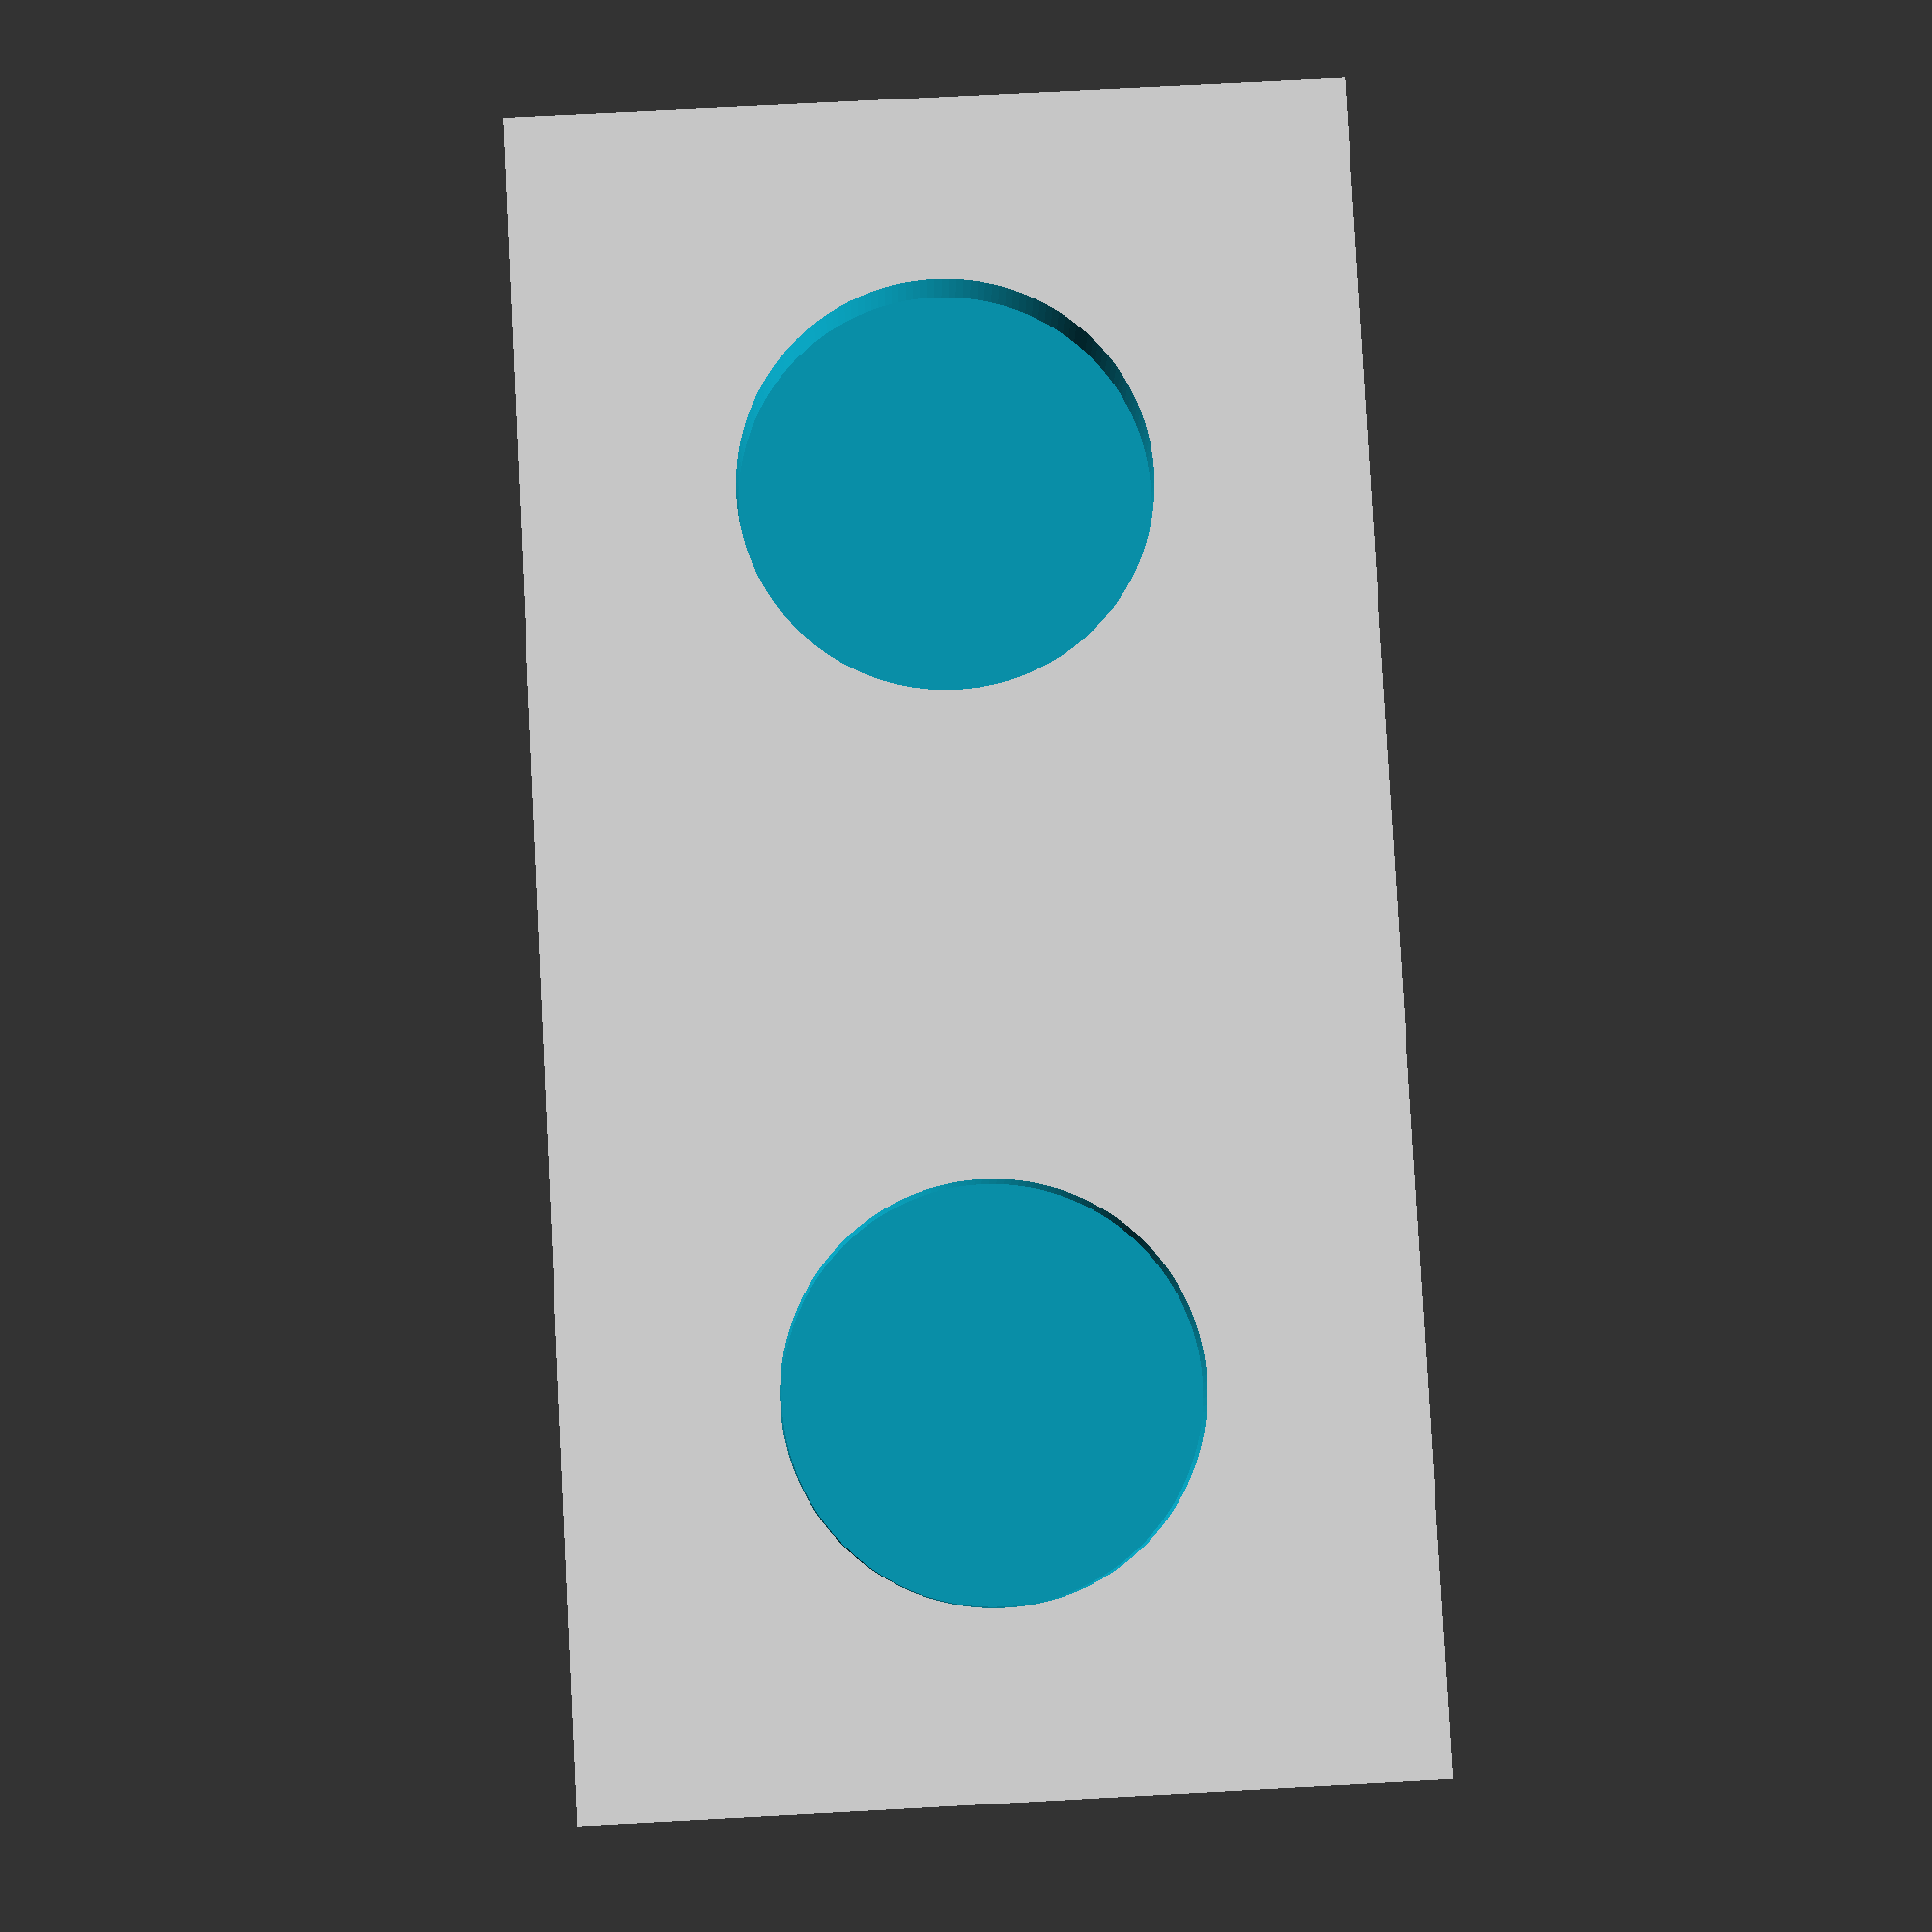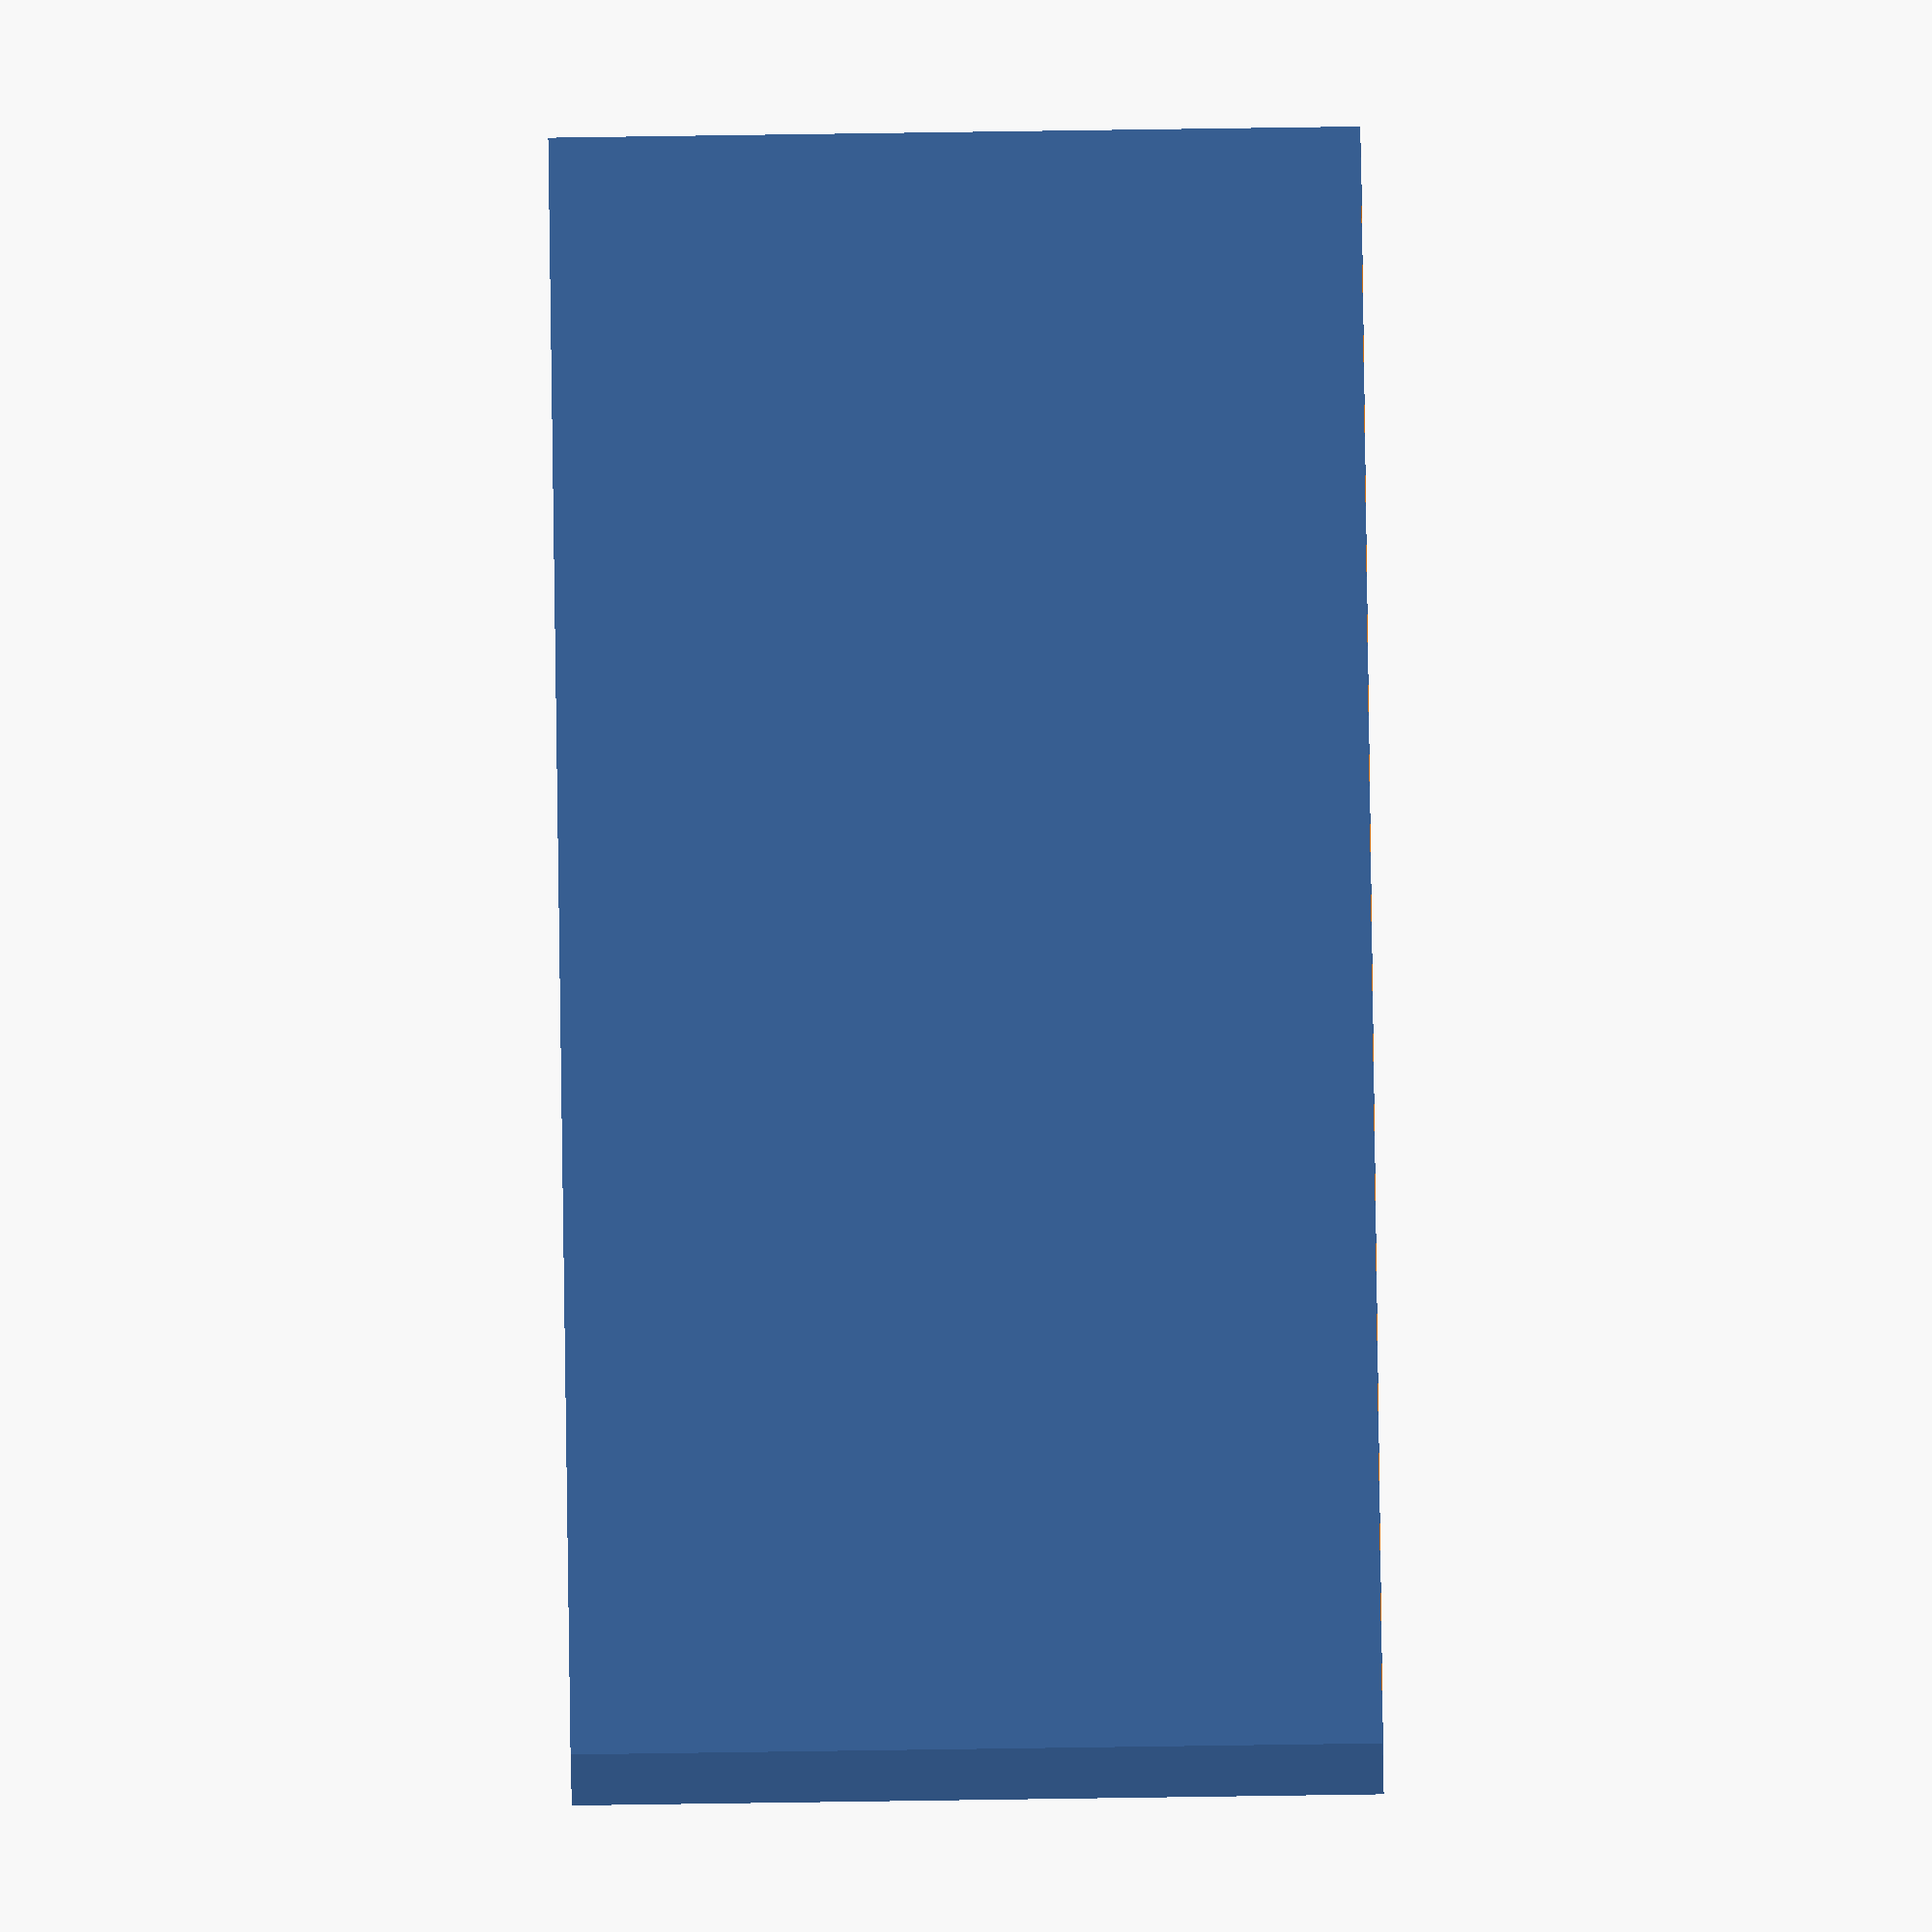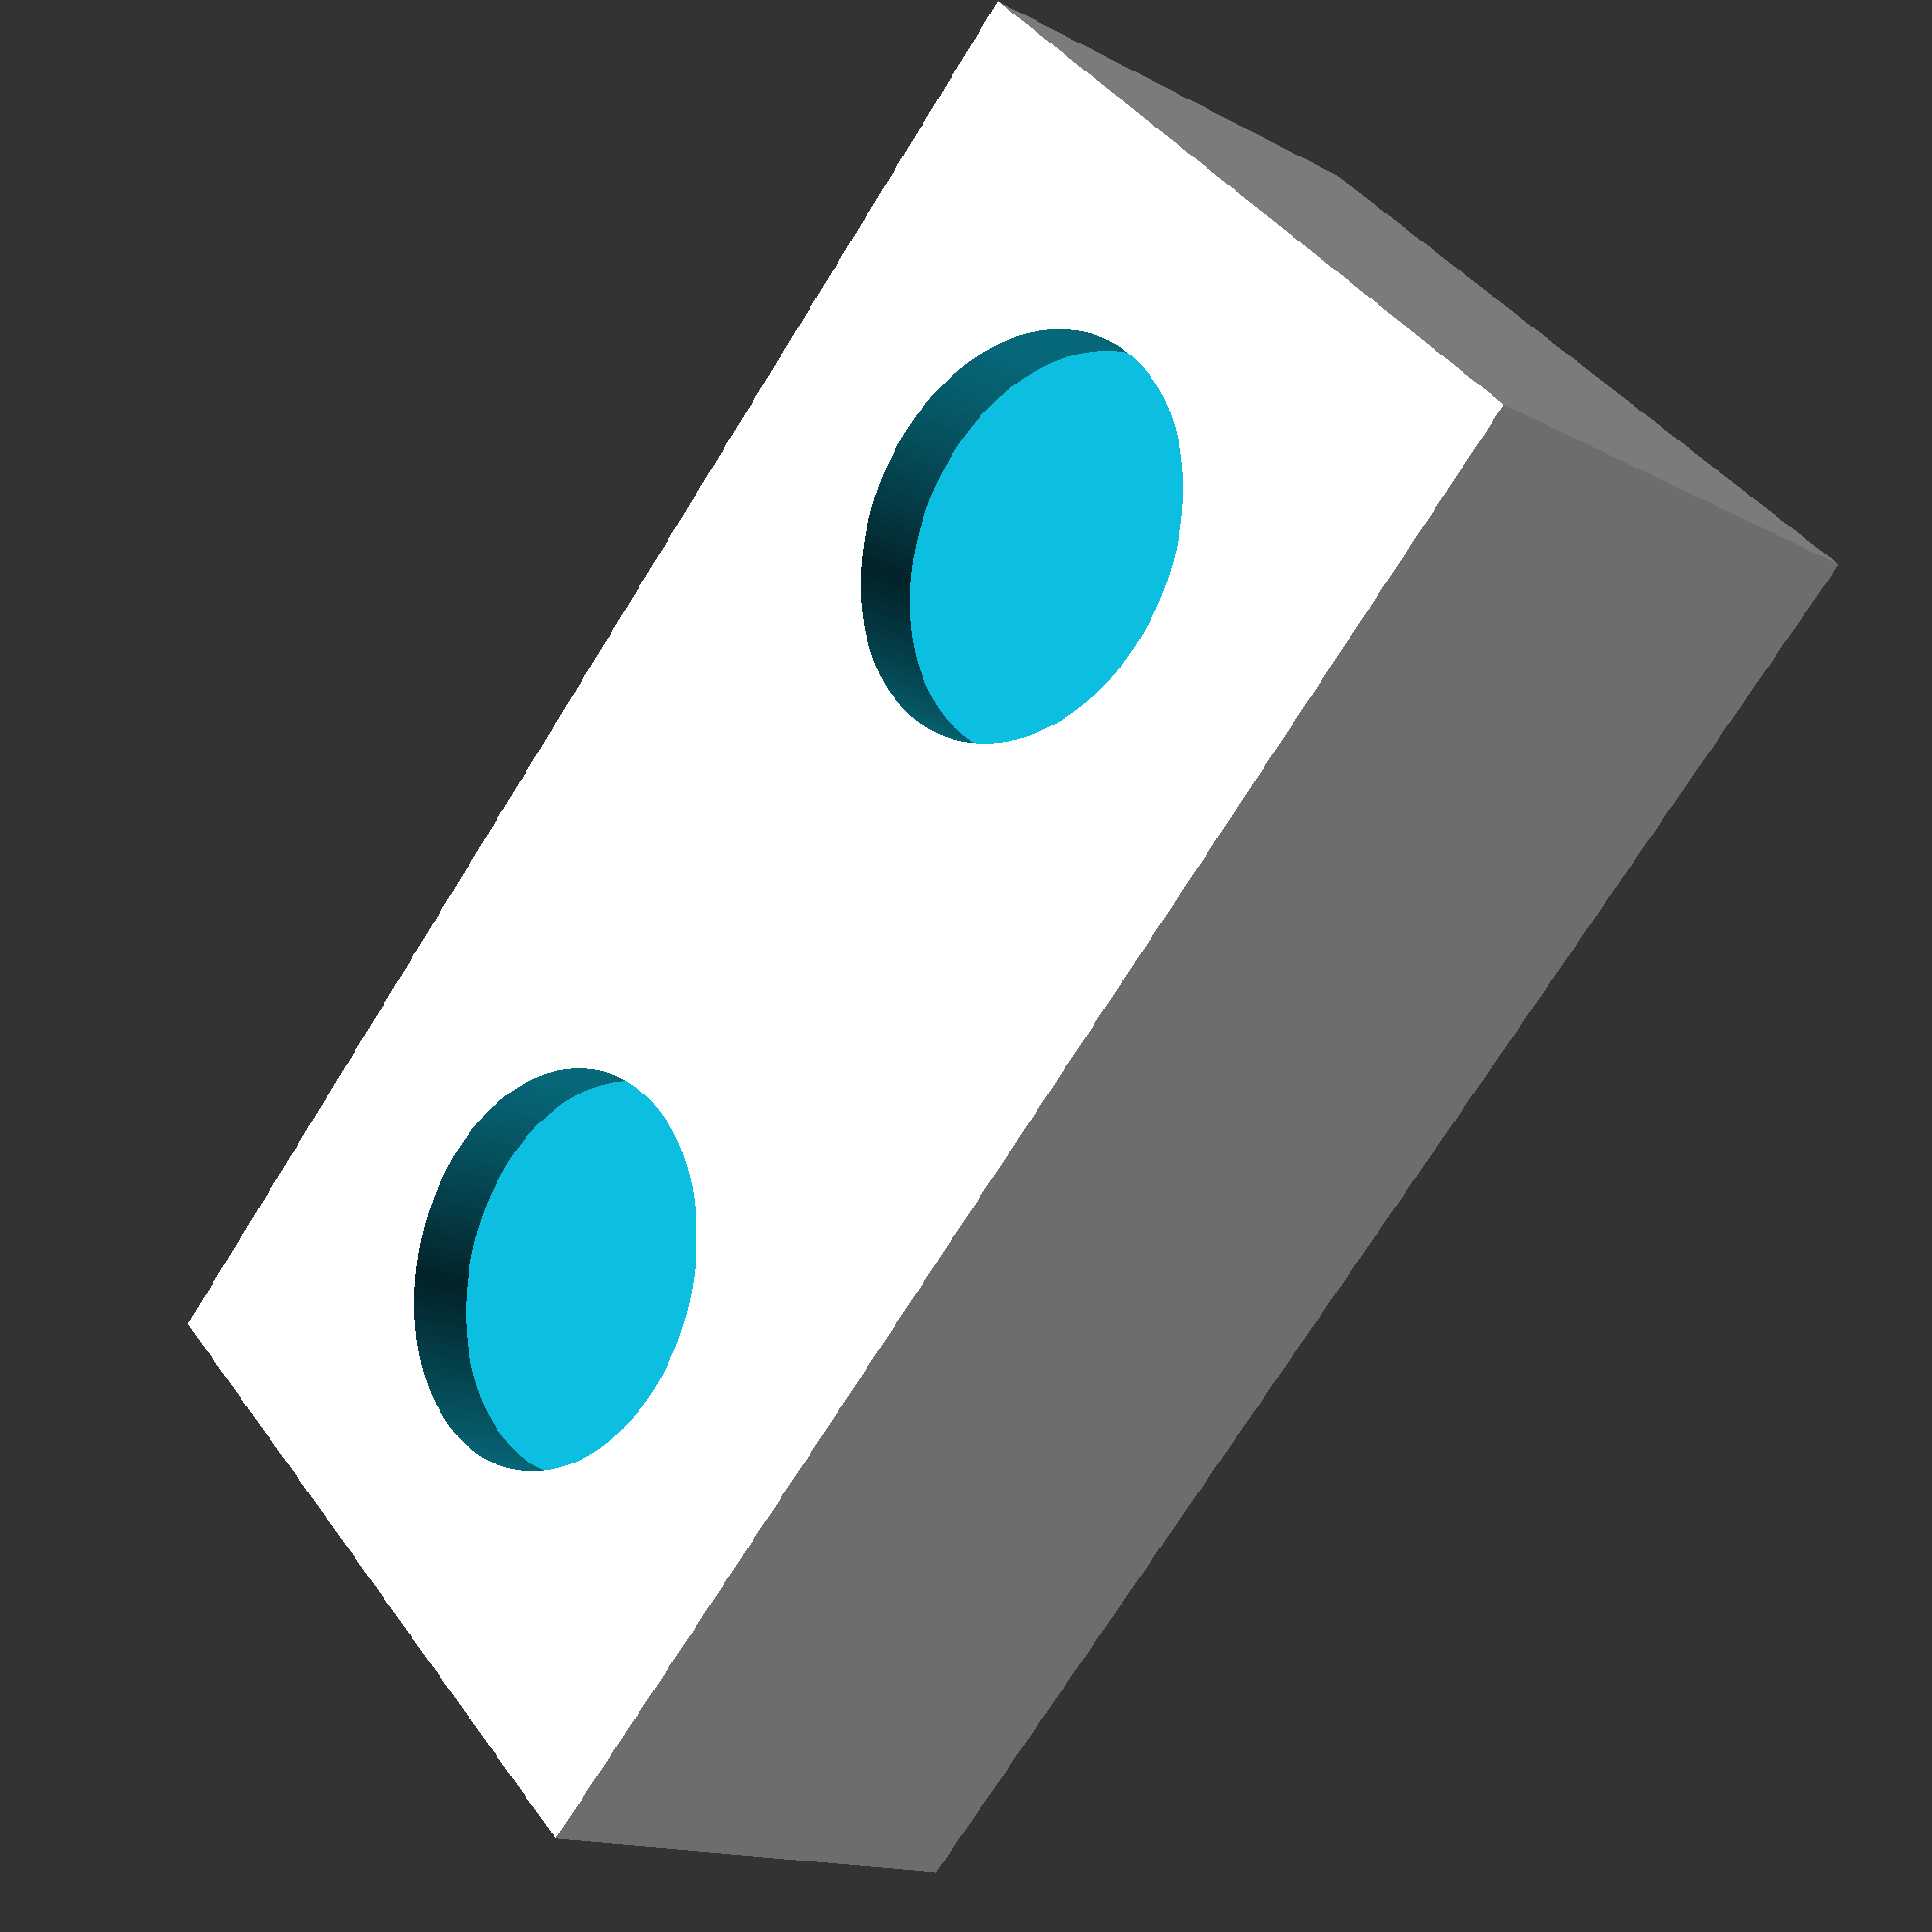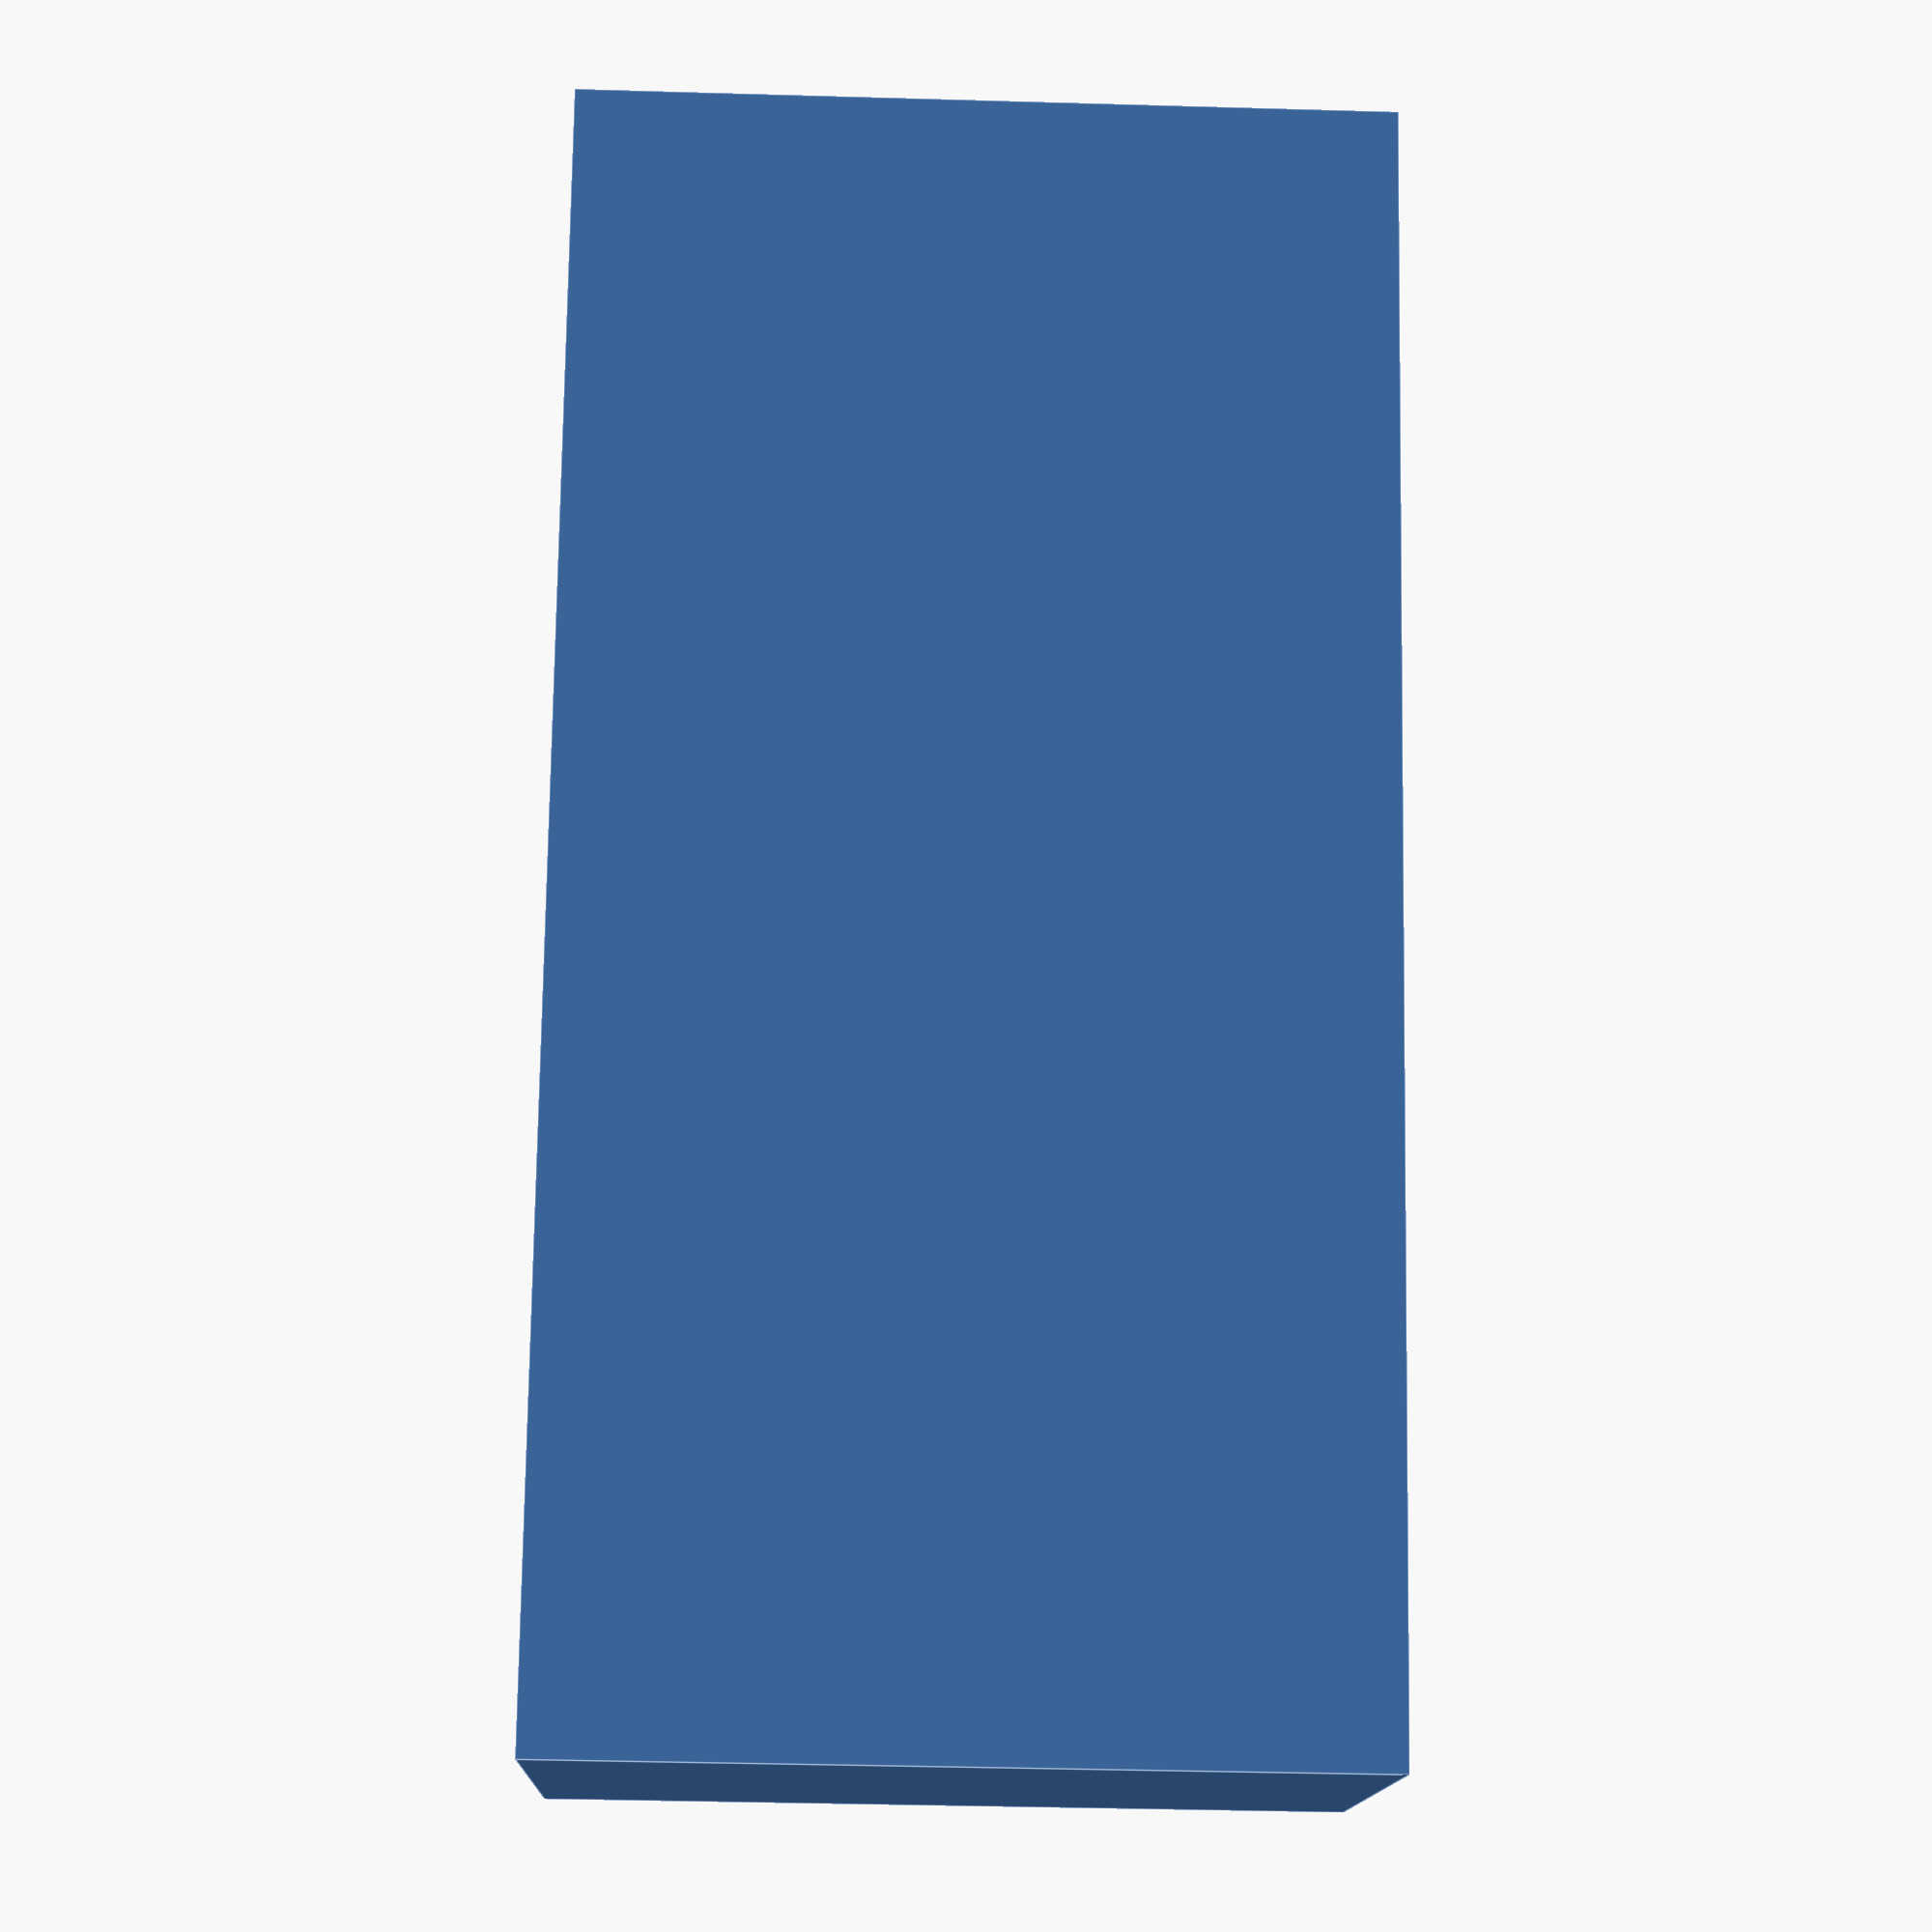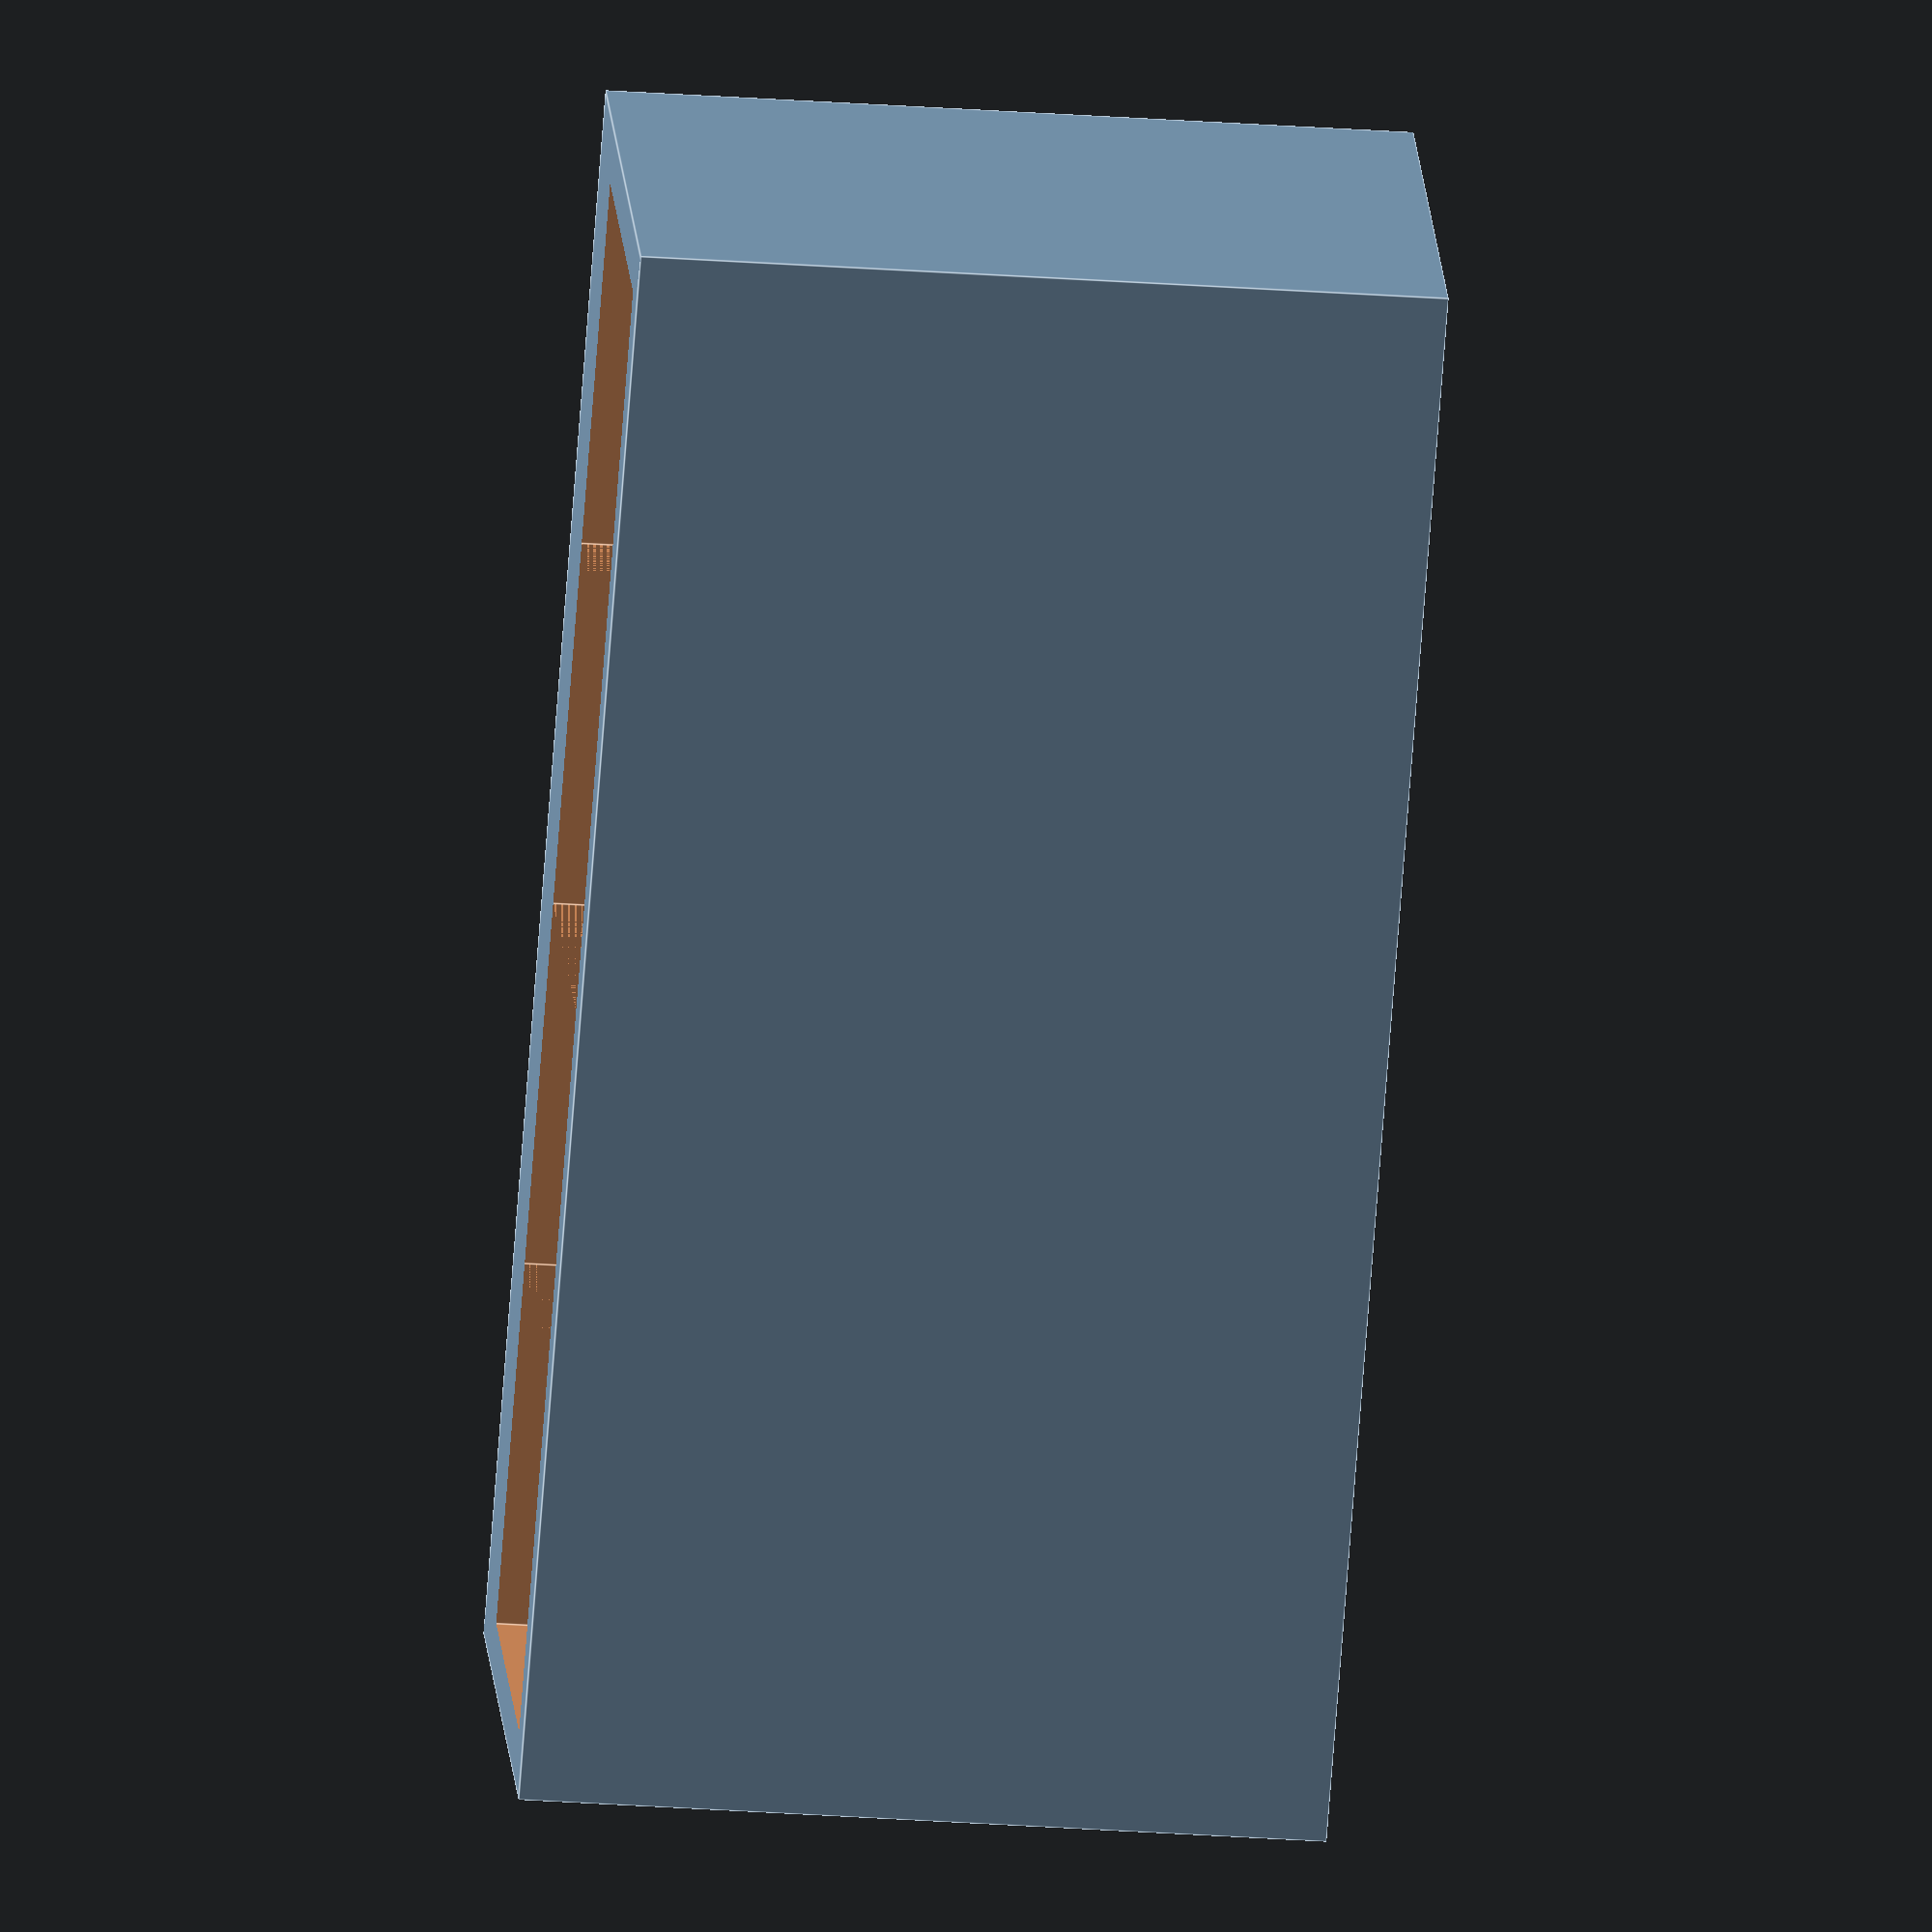
<openscad>
$fn=180;

module marker() {
    color("red") cube([13,12,24]);
    color("white") translate([13/2,12/2,24]) cylinder(d=9.5,h=83);
}

module marker_bound() {
    spacer=0.5;
    cube([13+spacer*2,12+spacer*2,24+83]);
}

module markers() {
    spacing=14;
    marker();
    translate([spacing,0,0]) marker();
    translate([spacing*2,0,0]) marker();
    translate([spacing*3,0,0]) marker();
}


module magnet() {
    difference() {
        cylinder(h=2.61,d=14.77);
        translate([0,0,-0.01]) cylinder(d=14.77-5.3*2, h=1.35+0.02);
        translate([0,0,1.35]) cylinder(d1=14.77-5.3*2, d2=14.77-4.17*2, h=2.61-1.35+0.01);
    }
    
}


module markerspacers() {
    spacing=13.999;
    union() {
        marker_bound();
        translate([spacing,0,0]) marker_bound();
        translate([spacing*2,0,0]) marker_bound();
        translate([spacing*3,0,0]) marker_bound();
    }
}

module box() {
    difference() {
        wall=2;
        translate([-wall,-wall,-wall]) cube([14*4+wall*2,14+wall*3,30]);
        markerspacers();
        translate([12,14+wall*2+0.01,15-wall]) rotate([90,0,0]) hull() magnet();
        translate([14*4-12,14+wall*2+0.01,15-wall]) rotate([90,0,0]) hull() magnet();
    }
}

box();
//markers();

</openscad>
<views>
elev=109.3 azim=192.7 roll=93.1 proj=p view=solid
elev=265.6 azim=189.8 roll=269.2 proj=o view=solid
elev=319.0 azim=51.6 roll=147.8 proj=p view=solid
elev=215.6 azim=112.1 roll=92.2 proj=p view=edges
elev=211.4 azim=139.2 roll=95.7 proj=o view=edges
</views>
